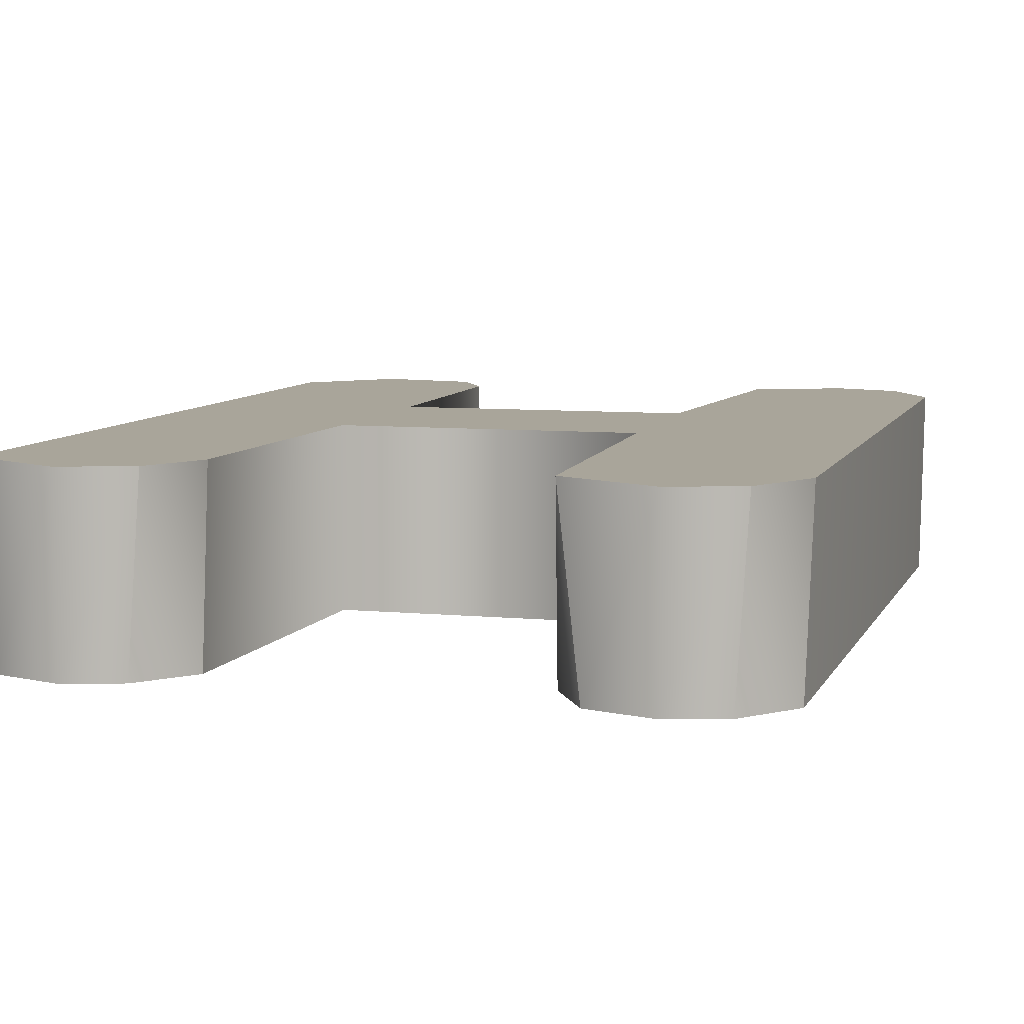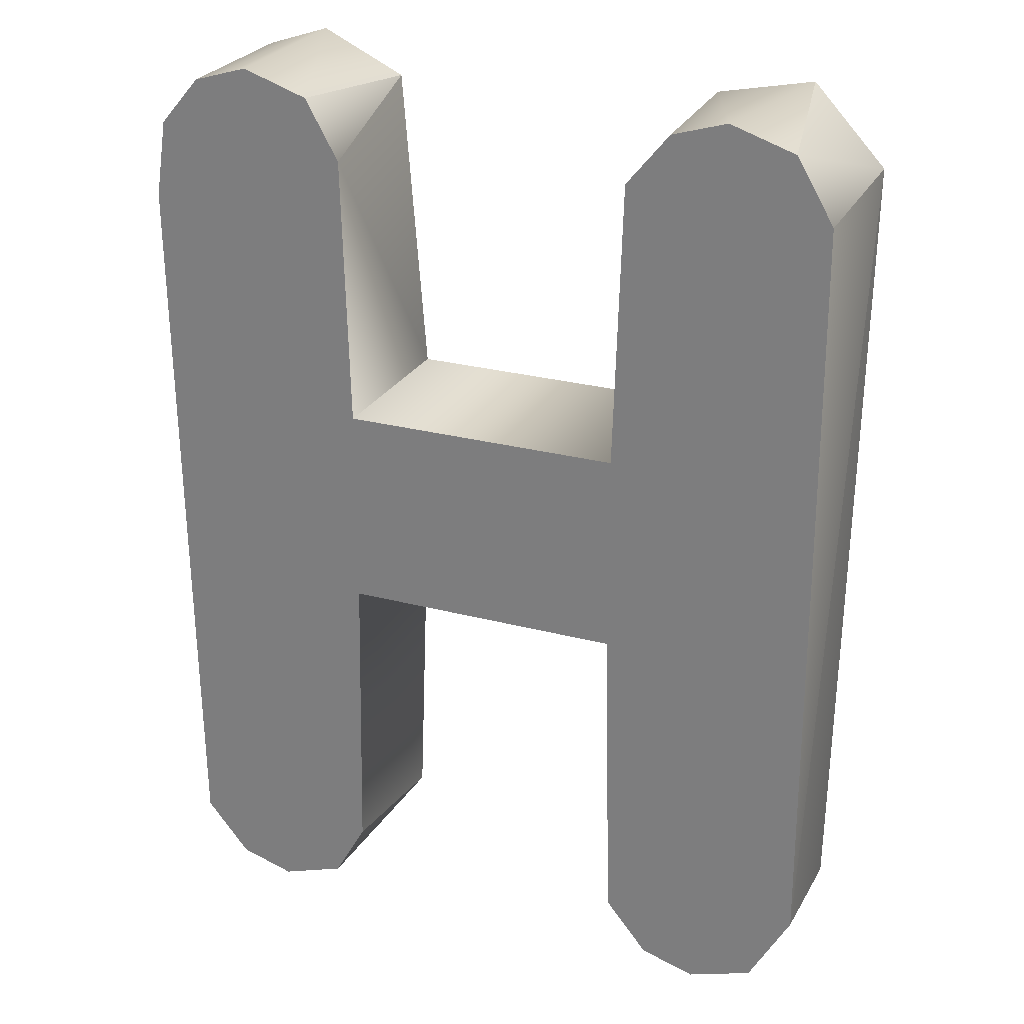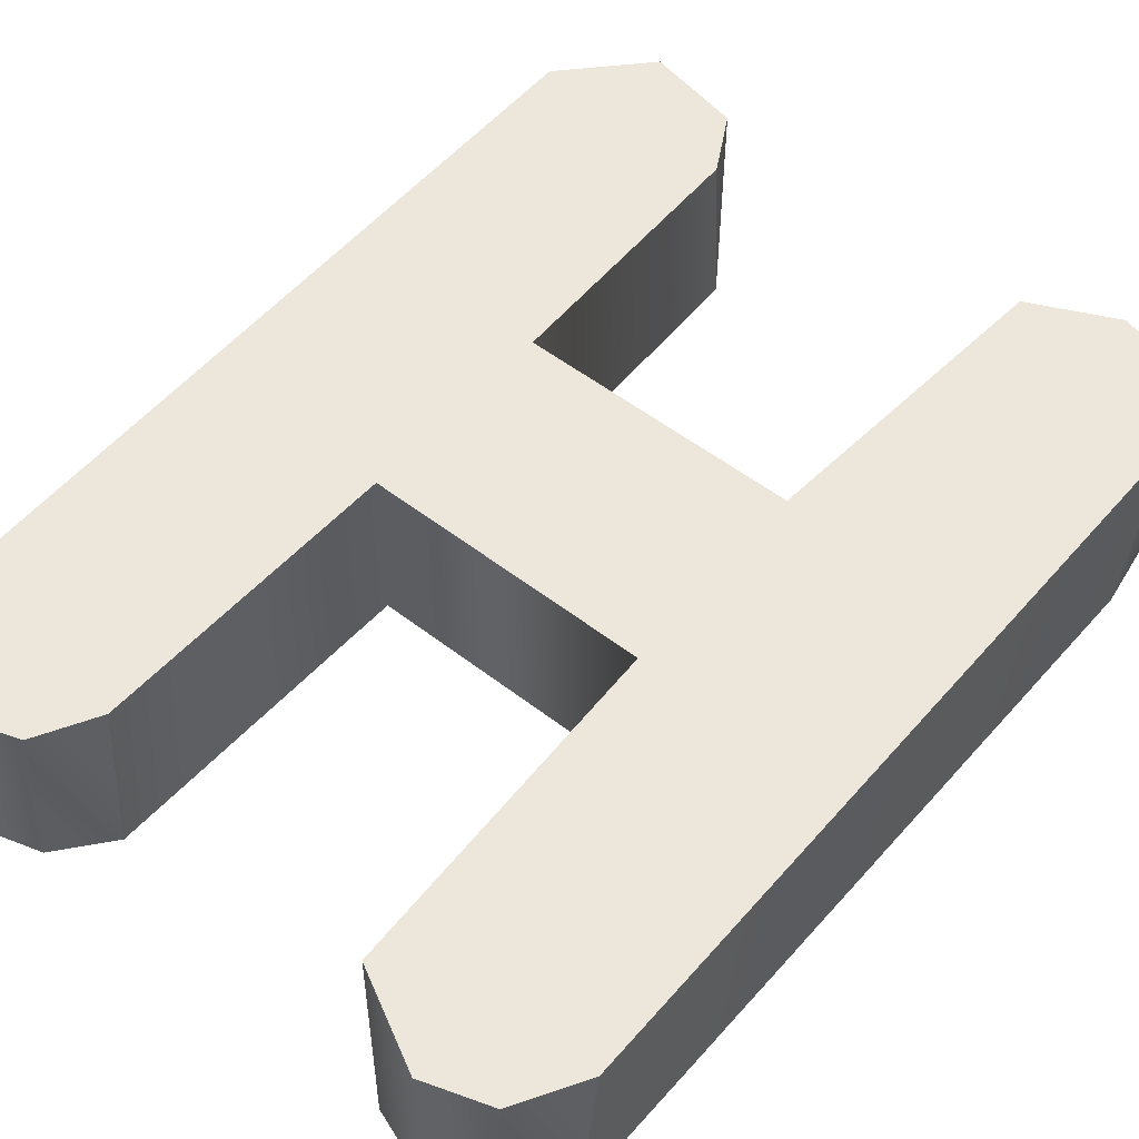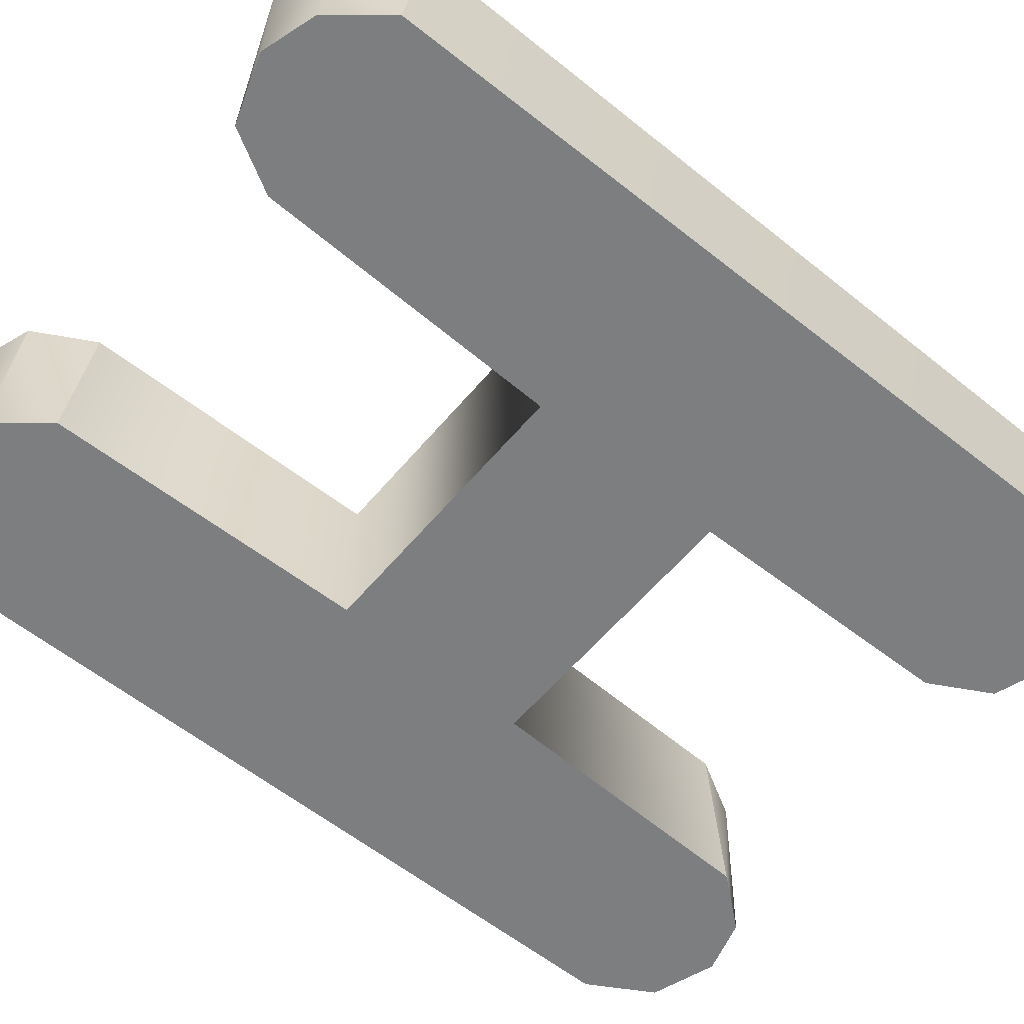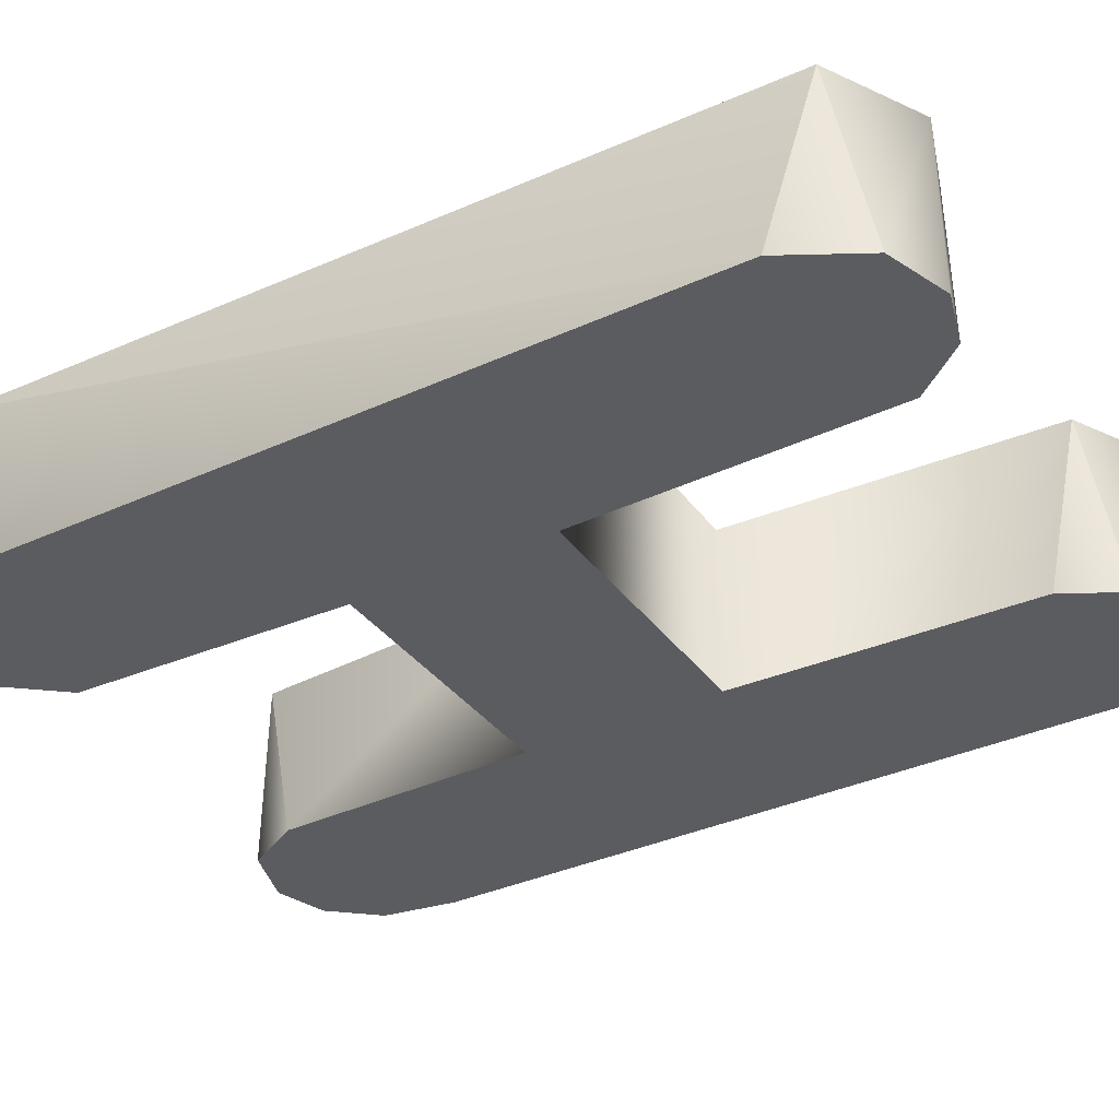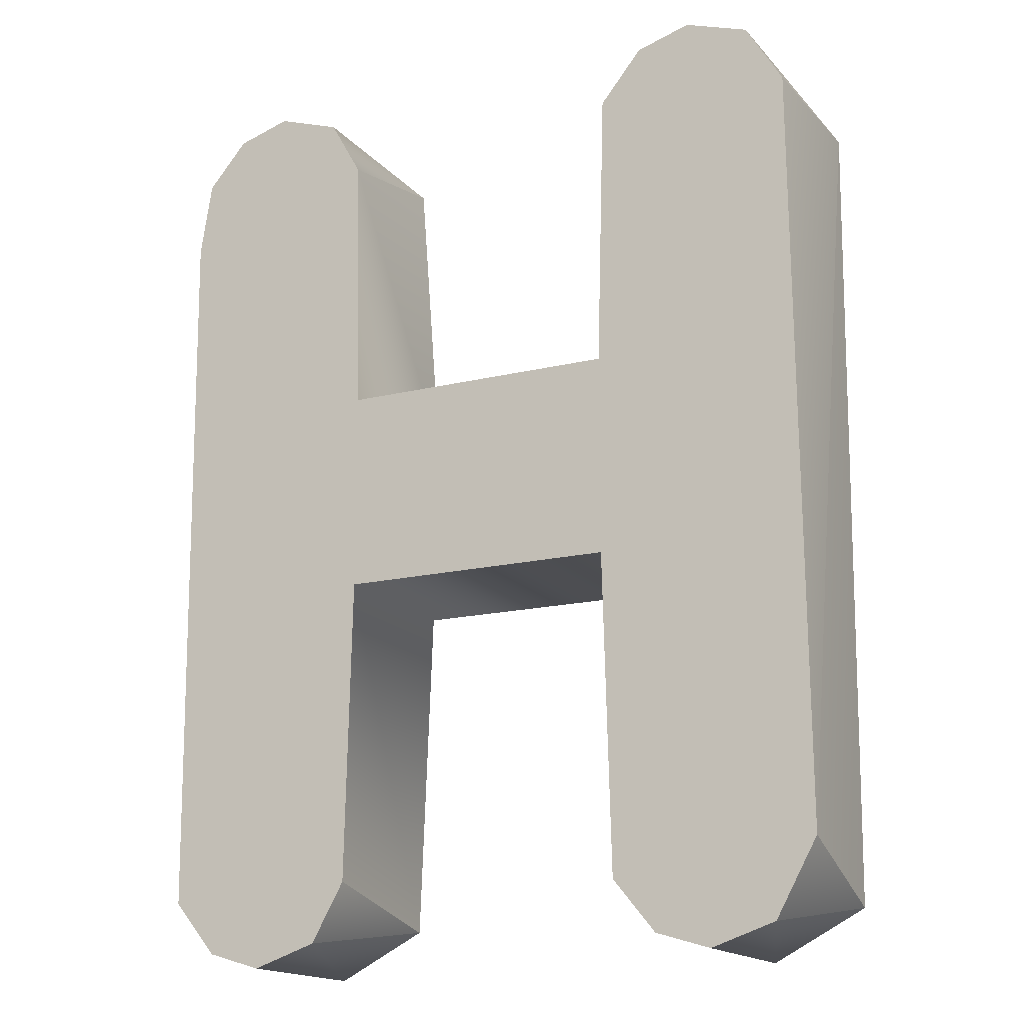
<metadata>
{"format":"obj","ext":"obj","renderer":"f3d","projection":"perspective","resolution":1024,"background":"white","views":[{"elev":7.5,"azim":15.6,"up":"+Z"},{"elev":26.3,"azim":-157.4,"up":"+Y"},{"elev":53.2,"azim":39.6,"up":"+Z"},{"elev":-59.3,"azim":50.2,"up":"+Z"},{"elev":-35.1,"azim":-59.1,"up":"+Z"},{"elev":-16.7,"azim":-153.7,"up":"+Y"}]}
</metadata>
<code>
g textH_collision
v -0.2674 0.4547 0.08442
v -0.1743 0.4354 0.08442
v -0.3376 0.3799 0.08442
v -0.1421 0.3778 0.08442
v -0.1421 0.3778 0.08442
v -0.3376 0.3799 0.08442
v -0.1359 0.116 0.08442
v -0.3376 0.3799 0.08442
v -0.1359 -0.08082 0.08442
v 0.1318 0.1164 0.08442
v -0.142 -0.3777 0.08442
v -0.3278 -0.4092 0.08442
v -0.142 -0.3777 0.08442
v -0.3278 -0.4092 0.08442
v -0.1743 -0.4354 0.08442
v -0.3278 -0.4092 0.08442
v -0.1743 -0.4354 0.08442
v -0.2373 -0.4568 0.08442
v 0.1359 -0.08082 0.08442
v 0.3389 0.3653 0.08442
v 0.1486 -0.4112 0.08442
v 0.3361 -0.3732 0.08442
v 0.3361 -0.3732 0.08442
v 0.1486 -0.4112 0.08442
v 0.2993 -0.436 0.08442
v 0.2993 -0.436 0.08442
v 0.1486 -0.4112 0.08442
v 0.2373 -0.4568 0.08442
v 0.1318 0.1164 0.08442
v 0.3389 0.3653 0.08442
v 0.1549 0.4176 0.08442
v 0.2993 0.436 0.08442
v 0.2993 0.436 0.08442
v 0.1549 0.4176 0.08442
v 0.2373 0.4568 0.08442
v -0.2674 0.4547 0.08442
v -0.2993 0.436 -0.08443
v -0.3376 0.3799 0.08442
v -0.3353 0.3753 -0.08443
v -0.3353 0.3753 -0.08443
v -0.3376 0.3799 0.08442
v -0.3397 -0.363 -0.08443
v -0.3397 -0.363 -0.08443
v -0.3376 0.3799 0.08442
v -0.3278 -0.4092 0.08442
v -0.3397 -0.363 -0.08443
v -0.3278 -0.4092 0.08442
v -0.2993 -0.436 -0.08443
v -0.1846 0.441 -0.08443
v -0.1743 0.4354 0.08442
v -0.1437 0.391 -0.08443
v -0.1421 0.3778 0.08442
v -0.1421 0.3778 0.08442
v -0.1437 0.391 -0.08443
v -0.1359 0.116 0.08442
v -0.1359 0.116 -0.08443
v -0.2993 0.436 -0.08443
v -0.2674 0.4547 0.08442
v -0.2373 0.4568 -0.08443
v -0.1743 0.4354 0.08442
v -0.1846 0.441 -0.08443
v 0.2899 0.441 -0.08443
v 0.2993 0.436 0.08442
v 0.3291 0.3955 -0.08443
v 0.3389 0.3653 0.08442
v 0.3291 0.3955 -0.08443
v 0.3389 0.3653 0.08442
v 0.3406 0.3213 -0.08443
v 0.3406 0.3213 -0.08443
v 0.3389 0.3653 0.08442
v 0.3361 -0.3732 0.08442
v 0.3325 -0.3895 -0.08443
v 0.3361 -0.3732 0.08442
v 0.3325 -0.3895 -0.08443
v 0.2993 -0.436 0.08442
v 0.2899 -0.441 -0.08443
v 0.1743 0.4354 -0.08443
v 0.1549 0.4176 0.08442
v 0.1421 0.3778 -0.08443
v 0.1549 0.4176 0.08442
v 0.1421 0.3778 -0.08443
v 0.1318 0.1164 0.08442
v 0.1359 0.116 -0.08443
v 0.1743 0.4354 -0.08443
v 0.2373 0.4568 0.08442
v 0.1549 0.4176 0.08442
v 0.2373 0.4568 -0.08443
v 0.2993 0.436 0.08442
v 0.2899 0.441 -0.08443
v 0.1318 0.1164 0.08442
v -0.1359 0.116 -0.08443
v 0.1359 0.116 -0.08443
v -0.1359 0.116 0.08442
v -0.2993 0.436 -0.08443
v -0.1846 0.441 -0.08443
v -0.2373 0.4568 -0.08443
v -0.1437 0.391 -0.08443
v -0.2993 0.436 -0.08443
v -0.1437 0.391 -0.08443
v -0.3353 0.3753 -0.08443
v -0.1437 0.391 -0.08443
v -0.3353 0.3753 -0.08443
v -0.3397 -0.363 -0.08443
v -0.1359 0.116 -0.08443
v -0.3397 -0.363 -0.08443
v -0.1359 -0.08082 -0.08443
v 0.1359 0.116 -0.08443
v -0.1437 -0.3908 -0.08443
v -0.3397 -0.363 -0.08443
v -0.1437 -0.3908 -0.08443
v -0.2993 -0.436 -0.08443
v -0.1437 -0.3908 -0.08443
v -0.2993 -0.436 -0.08443
v -0.1846 -0.441 -0.08443
v -0.2373 -0.4568 -0.08443
v 0.1359 -0.08082 -0.08443
v 0.3406 0.3213 -0.08443
v 0.142 -0.3777 -0.08443
v 0.3406 0.3213 -0.08443
v 0.3325 -0.3895 -0.08443
v 0.142 -0.3777 -0.08443
v 0.3325 -0.3895 -0.08443
v 0.1743 -0.4354 -0.08443
v 0.2899 -0.441 -0.08443
v 0.1743 -0.4354 -0.08443
v 0.2373 -0.4568 -0.08443
v 0.1421 0.3778 -0.08443
v 0.3406 0.3213 -0.08443
v 0.3291 0.3955 -0.08443
v 0.1421 0.3778 -0.08443
v 0.3291 0.3955 -0.08443
v 0.1743 0.4354 -0.08443
v 0.2899 0.441 -0.08443
v 0.1743 0.4354 -0.08443
v 0.2373 0.4568 -0.08443
v -0.1743 -0.4354 0.08442
v -0.1846 -0.441 -0.08443
v -0.1437 -0.3908 -0.08443
v -0.142 -0.3777 0.08442
v -0.142 -0.3777 0.08442
v -0.1437 -0.3908 -0.08443
v -0.1359 -0.08082 0.08442
v -0.1359 -0.08082 -0.08443
v -0.2373 -0.4568 -0.08443
v -0.1743 -0.4354 0.08442
v -0.1846 -0.441 -0.08443
v -0.2373 -0.4568 0.08442
v -0.2993 -0.436 -0.08443
v -0.3278 -0.4092 0.08442
v 0.1359 -0.08082 0.08442
v -0.1359 -0.08082 -0.08443
v -0.1359 -0.08082 0.08442
v 0.1359 -0.08082 -0.08443
v 0.1743 -0.4354 -0.08443
v 0.1486 -0.4112 0.08442
v 0.142 -0.3777 -0.08443
v 0.142 -0.3777 -0.08443
v 0.1486 -0.4112 0.08442
v 0.1359 -0.08082 -0.08443
v 0.1359 -0.08082 0.08442
v 0.2373 -0.4568 -0.08443
v 0.2993 -0.436 0.08442
v 0.2899 -0.441 -0.08443
v 0.2373 -0.4568 0.08442
v 0.1743 -0.4354 -0.08443
v 0.1486 -0.4112 0.08442
g textH_collision_0
f 3 2 1
f 2 3 4
f 7 5 6
f 9 7 8
f 7 9 10
f 9 8 11
f 12 11 8
f 15 13 14
f 18 17 16
f 19 10 9
f 19 20 10
f 19 21 20
f 22 20 21
f 23 24 25
f 27 28 26
f 31 29 30
f 30 32 31
f 35 34 33
f 38 36 37
f 37 39 38
f 40 42 41
f 44 43 45
f 48 47 46
f 51 49 50
f 50 52 51
f 53 55 54
f 56 54 55
f 59 57 58
f 58 60 59
f 61 59 60
f 64 62 63
f 63 65 64
f 68 66 67
f 70 71 69
f 72 69 71
f 75 74 73
f 74 75 76
f 77 79 78
f 82 80 81
f 81 83 82
f 86 85 84
f 87 84 85
f 85 88 87
f 89 87 88
f 92 91 90
f 93 90 91
f 96 95 94
f 95 97 94
f 100 98 99
f 102 101 103
f 104 103 101
f 106 105 104
f 104 107 106
f 106 108 105
f 109 110 111
f 114 113 112
f 114 115 113
f 116 106 107
f 116 107 117
f 116 117 118
f 120 118 117
f 123 121 122
f 122 124 123
f 126 125 124
f 107 127 119
f 128 127 129
f 132 131 130
f 131 132 133
f 134 135 133
f 138 136 137
f 136 138 139
f 140 141 142
f 143 142 141
f 146 145 144
f 147 144 145
f 144 147 148
f 149 148 147
f 152 151 150
f 153 150 151
f 154 155 156
f 157 158 159
f 160 159 158
f 163 162 161
f 164 161 162
f 161 164 165
f 166 165 164

</code>
